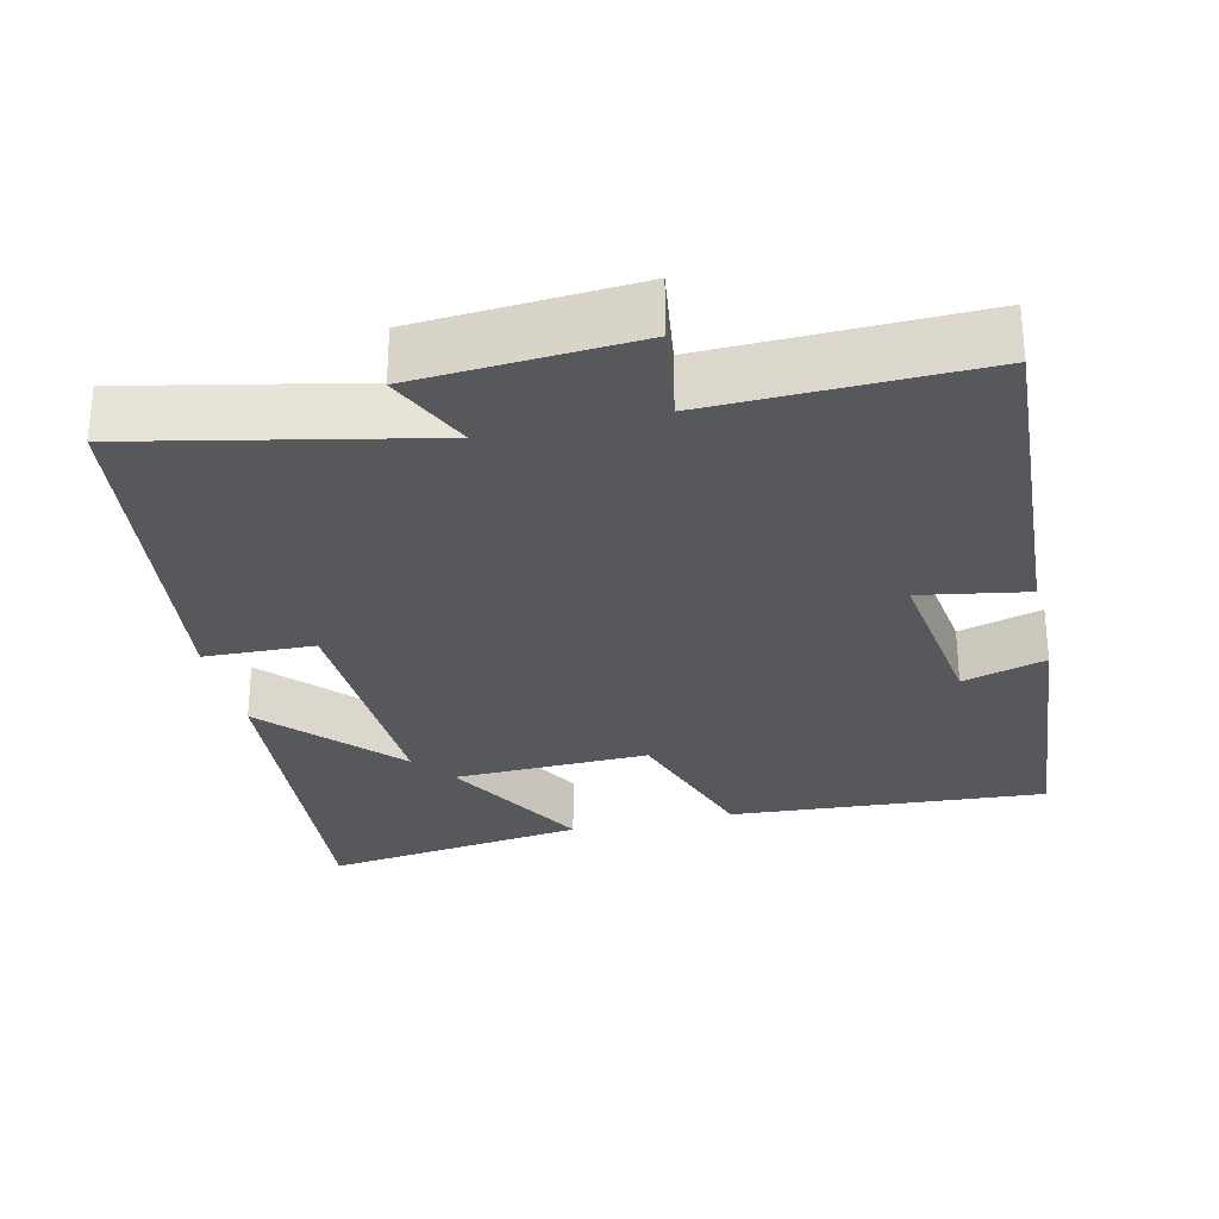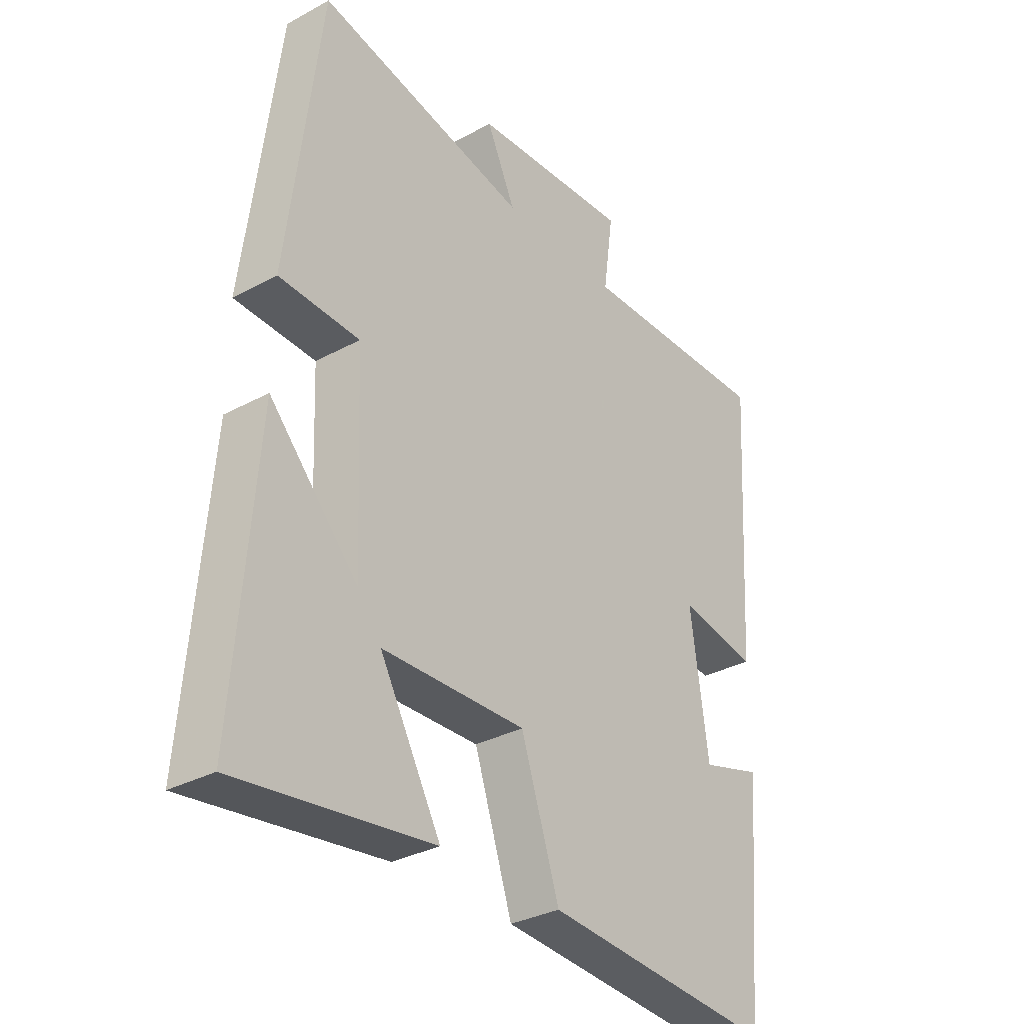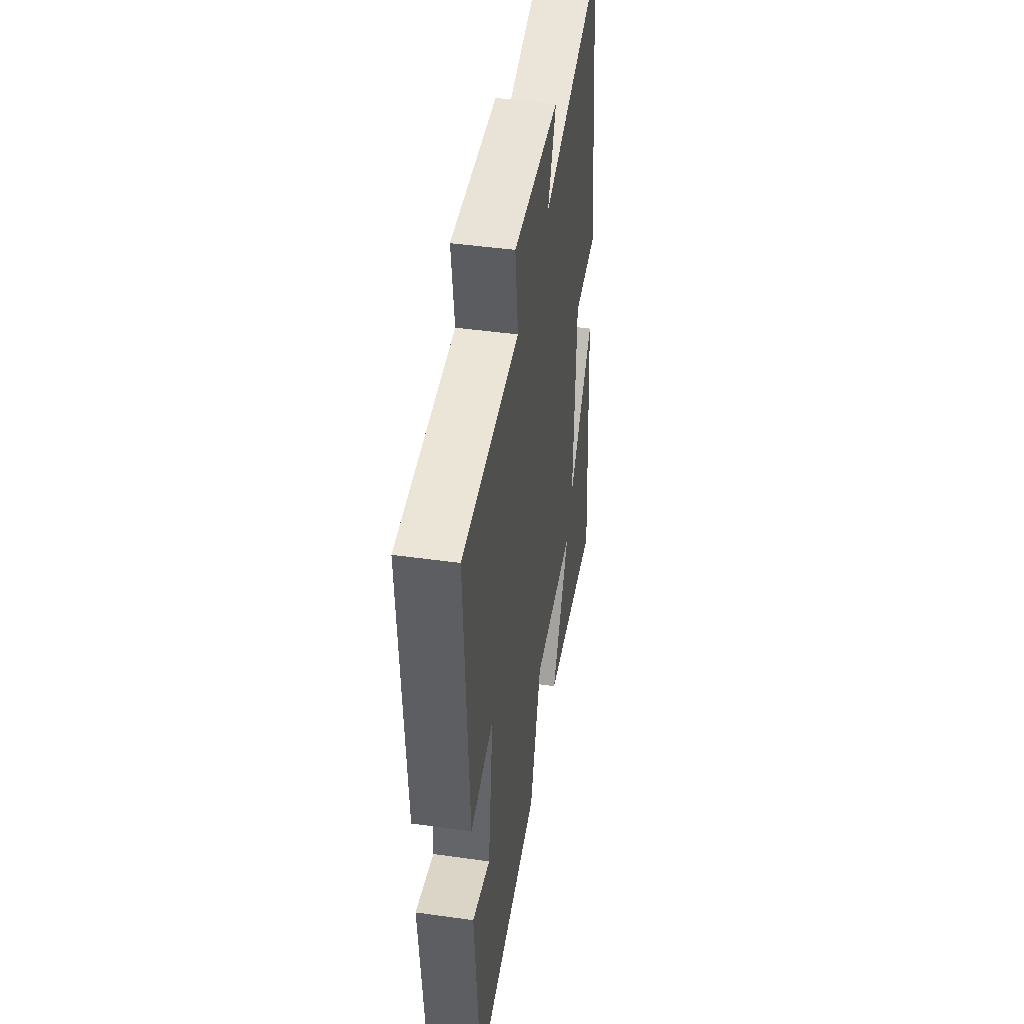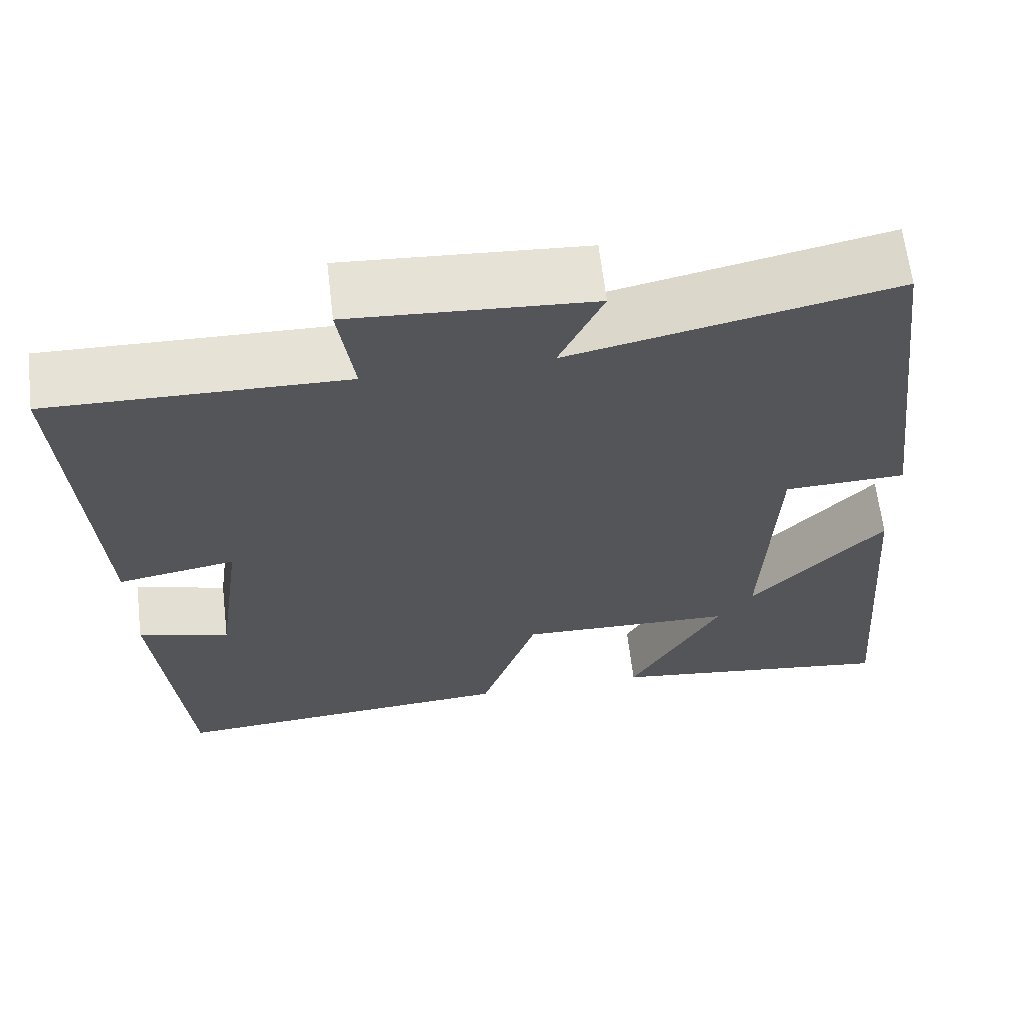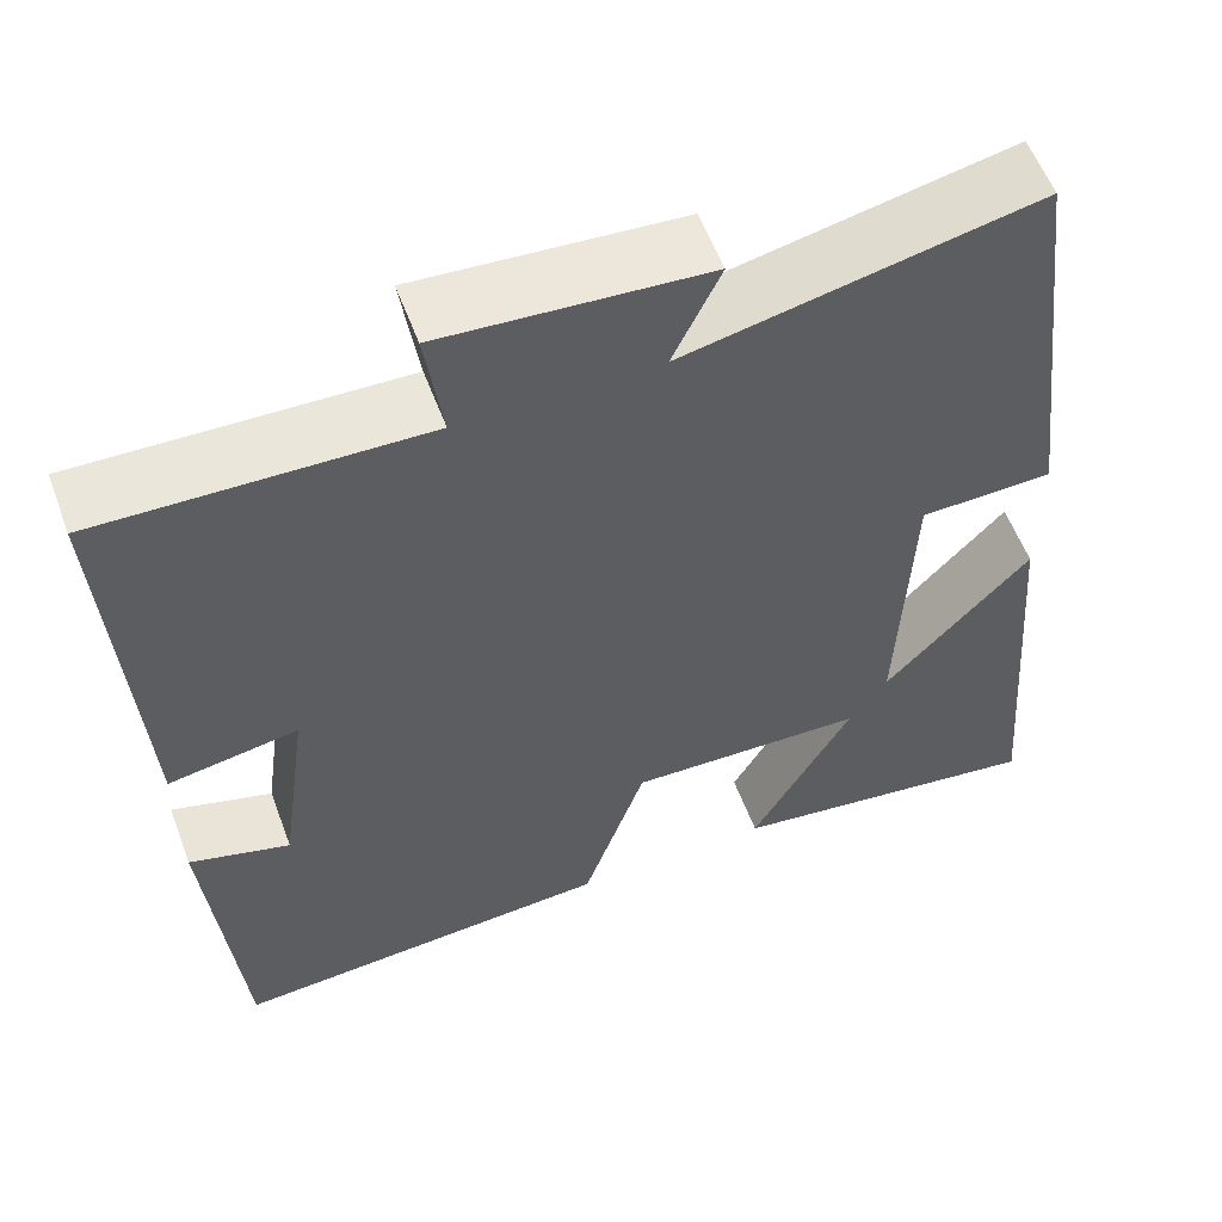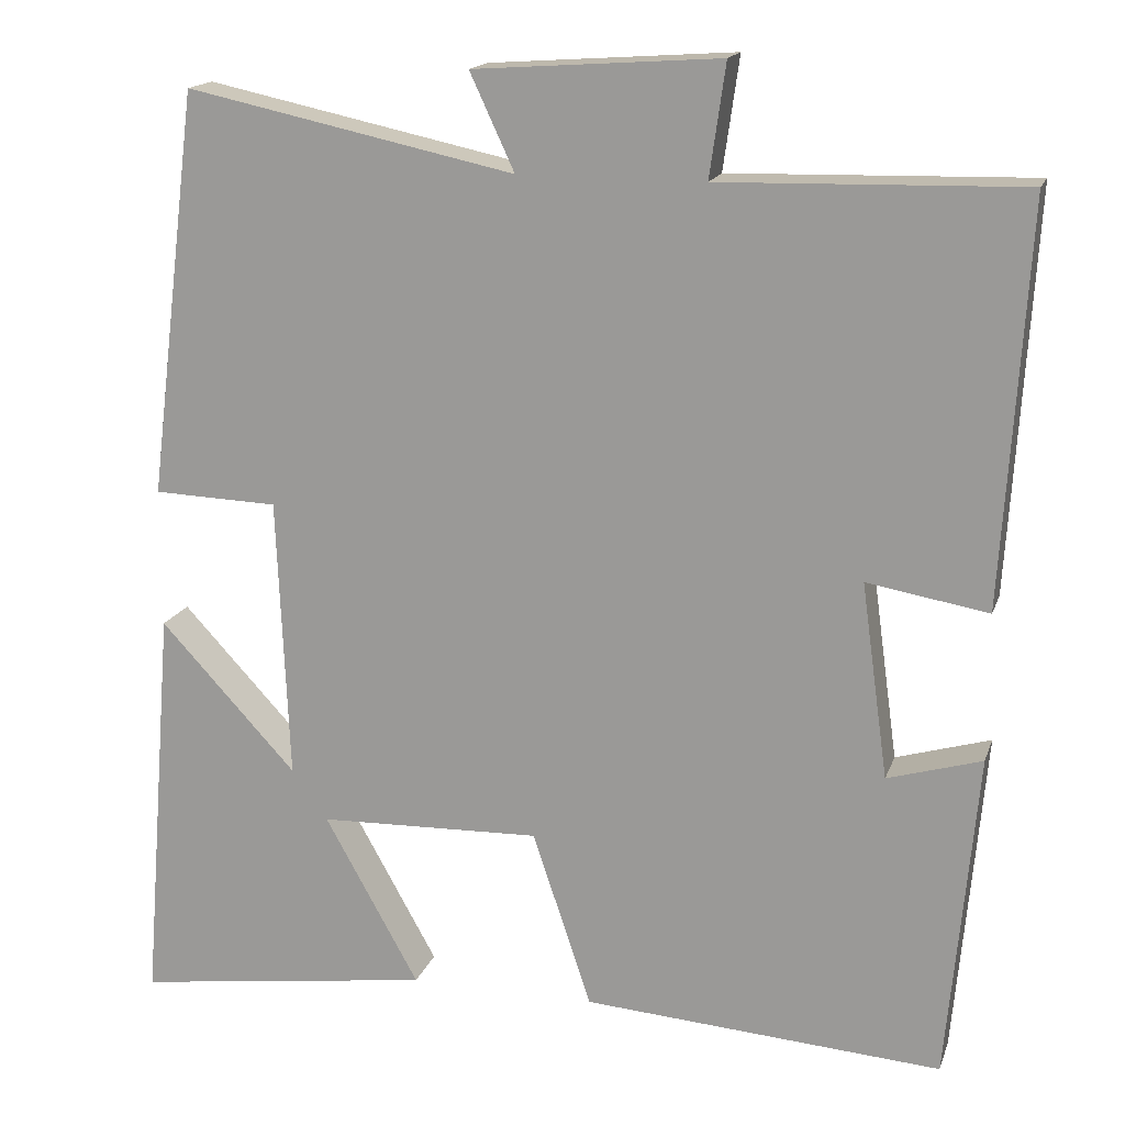
<metadata>
{"format":"obj","ext":"obj","renderer":"f3d","projection":"perspective","resolution":1024,"background":"white","views":[{"elev":-28.8,"azim":13.1,"up":"+Y"},{"elev":-32.5,"azim":-52.9,"up":"+Z"},{"elev":45.3,"azim":99.2,"up":"+Z"},{"elev":64.5,"azim":173.2,"up":"+Z"},{"elev":57.1,"azim":159.6,"up":"+Z"},{"elev":16.6,"azim":15.8,"up":"+Z"}]}
</metadata>
<code>
v -0.44 0.07 0.583
v -0.05 0.07 0.5
v -0.103 0.07 0.614
v 0.189 0.07 0.634
v 0.17 0.07 0.5
v 0.529 0.07 0.509
v 0.5 0.07 0.034
v 0.356 0.07 0.059
v 0.388 0.07 -0.173
v 0.5 0.07 -0.14
v 0.465 0.07 -0.53
v 0.039 0.07 -0.5
v -0.031 0.07 -0.291
v -0.295 0.07 -0.299
v -0.183 0.07 -0.5
v -0.539 0.07 -0.549
v -0.5 0.07 -0.065
v -0.338 0.07 -0.24
v -0.352 0.07 0.096
v -0.5 0.07 0.101
v -0.44 0 0.583
v -0.05 0 0.5
v -0.103 0 0.614
v 0.189 0 0.634
v 0.17 0 0.5
v 0.529 0 0.509
v 0.5 0 0.034
v 0.356 0 0.059
v 0.388 0 -0.173
v 0.5 0 -0.14
v 0.465 0 -0.53
v 0.039 0 -0.5
v -0.031 0 -0.291
v -0.295 0 -0.299
v -0.183 0 -0.5
v -0.539 0 -0.549
v -0.5 0 -0.065
v -0.338 0 -0.24
v -0.352 0 0.096
v -0.5 0 0.101
f 19 20 1 2
f 18 19 2
f 15 16 17 18
f 14 15 18
f 13 14 18 2
f 12 13 2
f 9 10 11 12
f 8 9 12 2
f 5 6 7 8
f 5 8 2 3
f 3 4 5
f 22 21 40 39
f 22 39 38
f 38 37 36 35
f 38 35 34
f 22 38 34 33
f 22 33 32
f 32 31 30 29
f 22 32 29 28
f 28 27 26 25
f 23 22 28 25
f 25 24 23
f 1 21 22 2
f 2 22 23 3
f 3 23 24 4
f 4 24 25 5
f 5 25 26 6
f 6 26 27 7
f 7 27 28 8
f 8 28 29 9
f 9 29 30 10
f 10 30 31 11
f 11 31 32 12
f 12 32 33 13
f 13 33 34 14
f 14 34 35 15
f 15 35 36 16
f 16 36 37 17
f 17 37 38 18
f 18 38 39 19
f 19 39 40 20
f 20 40 21 1

</code>
